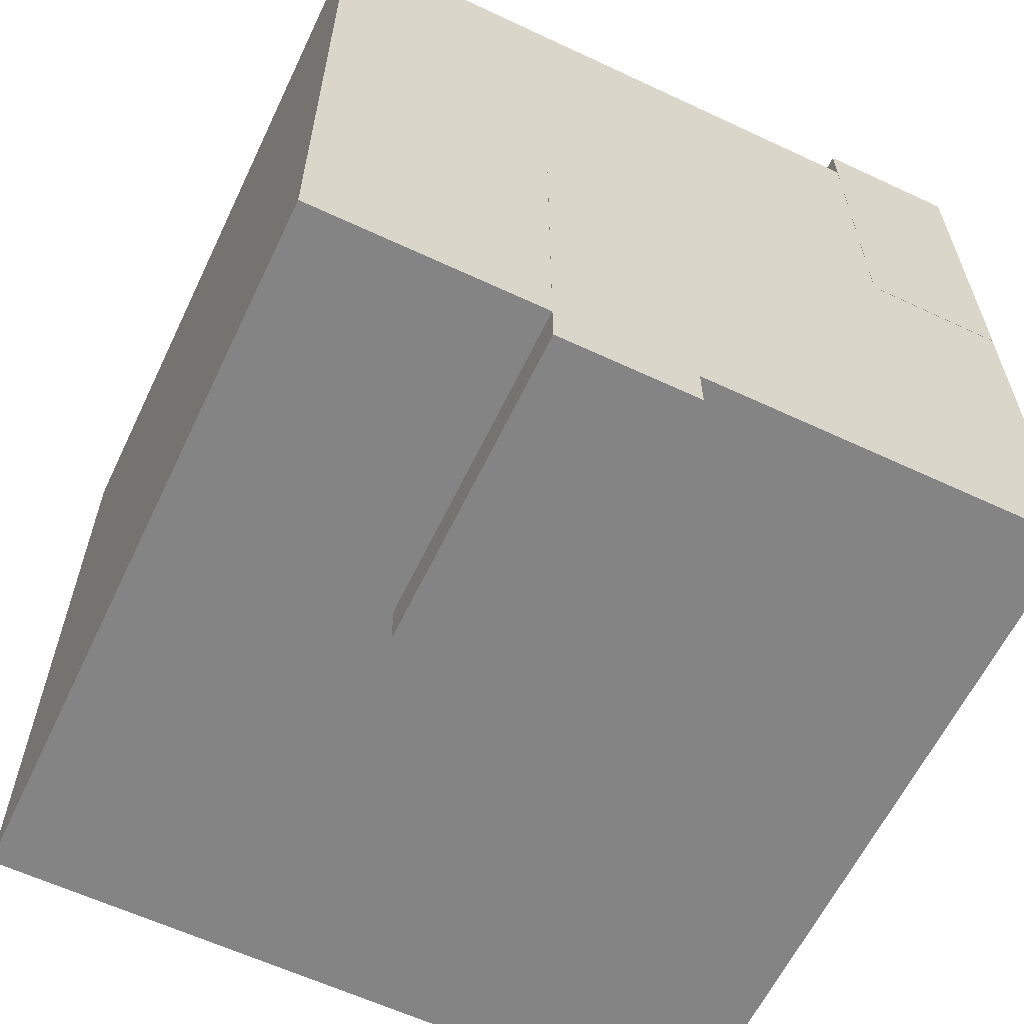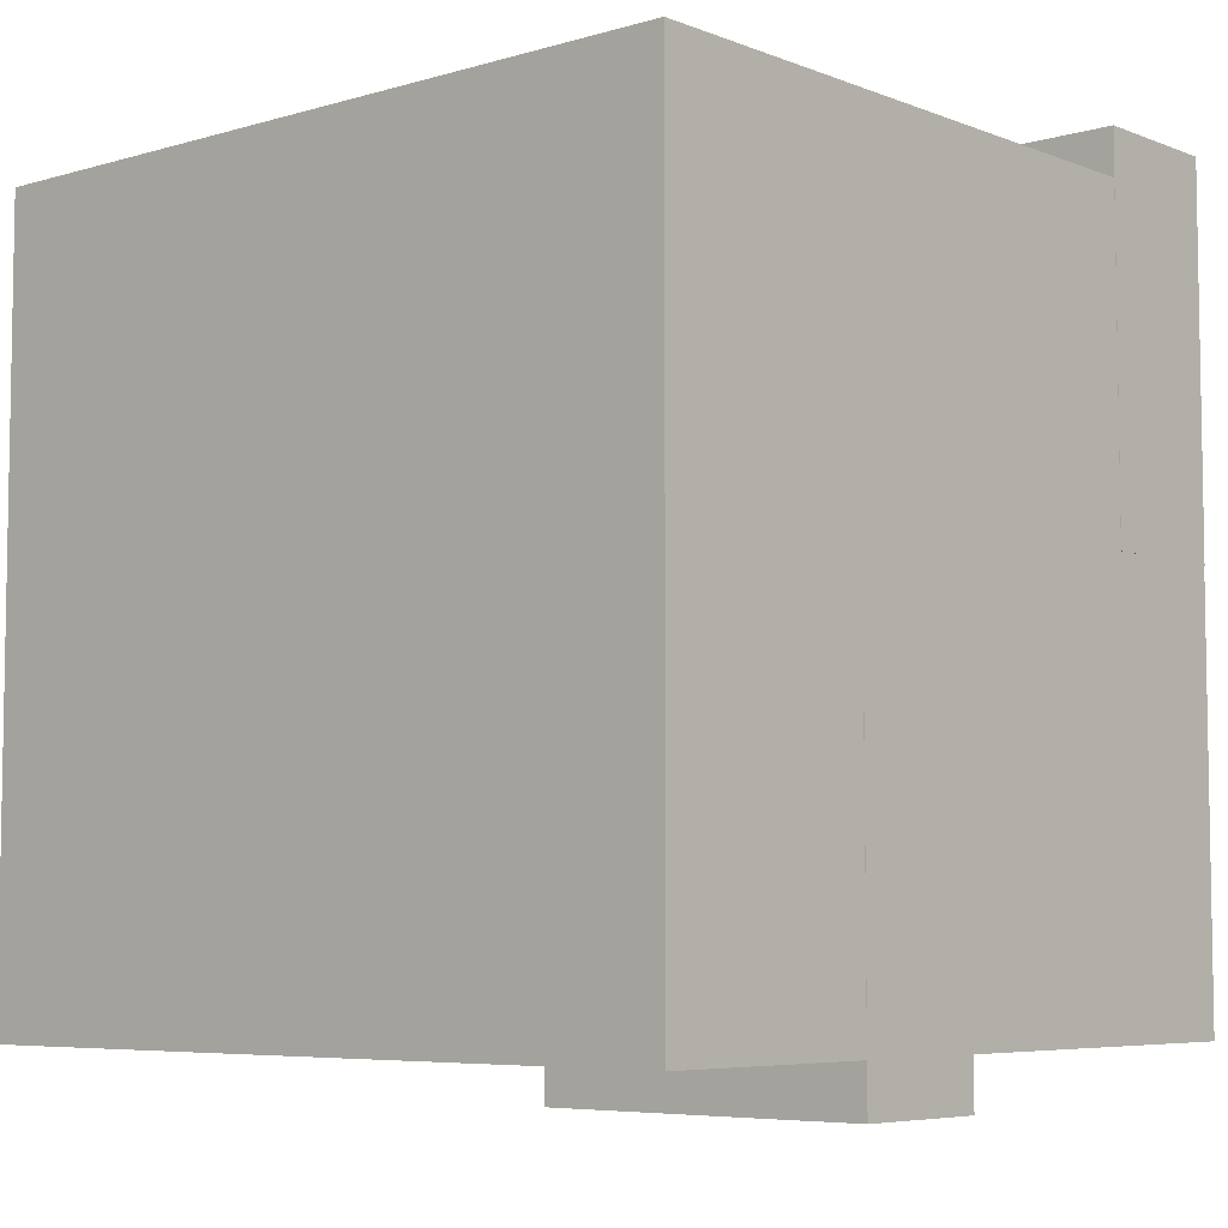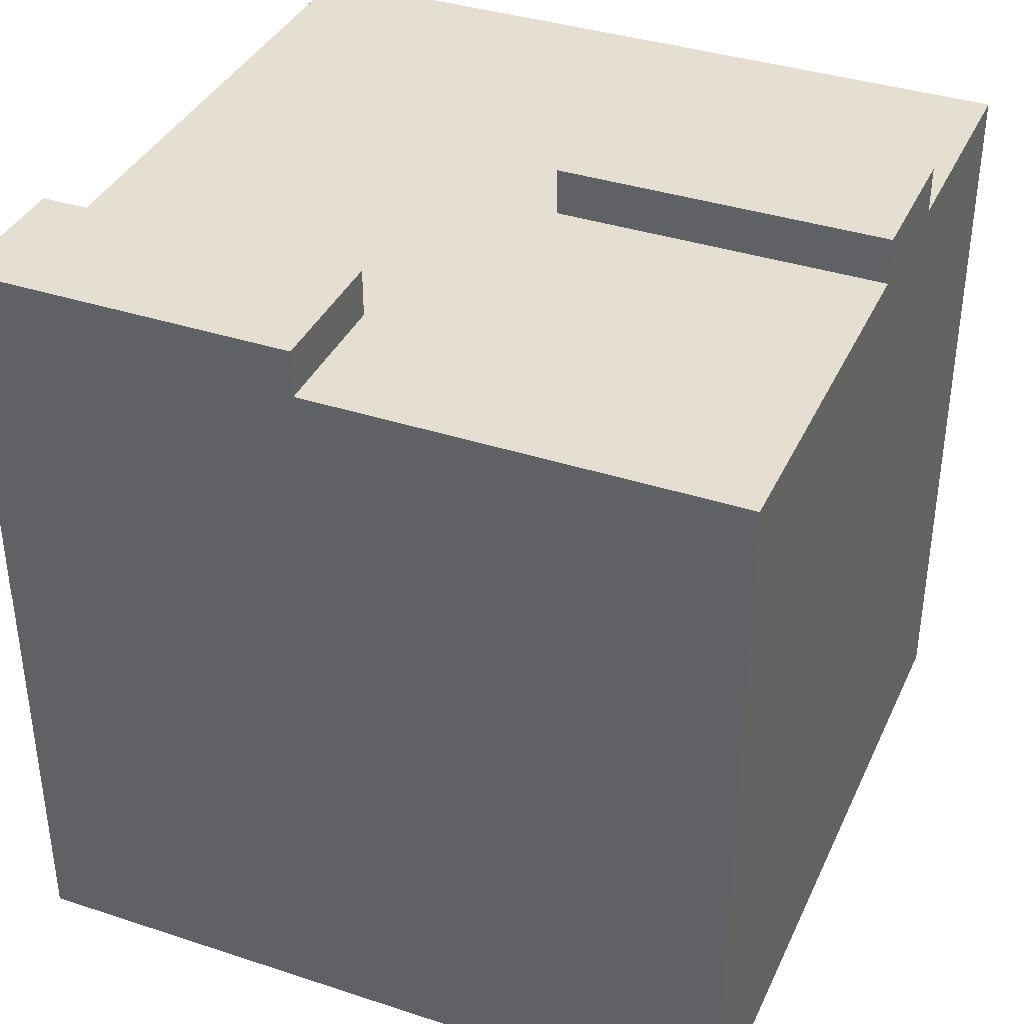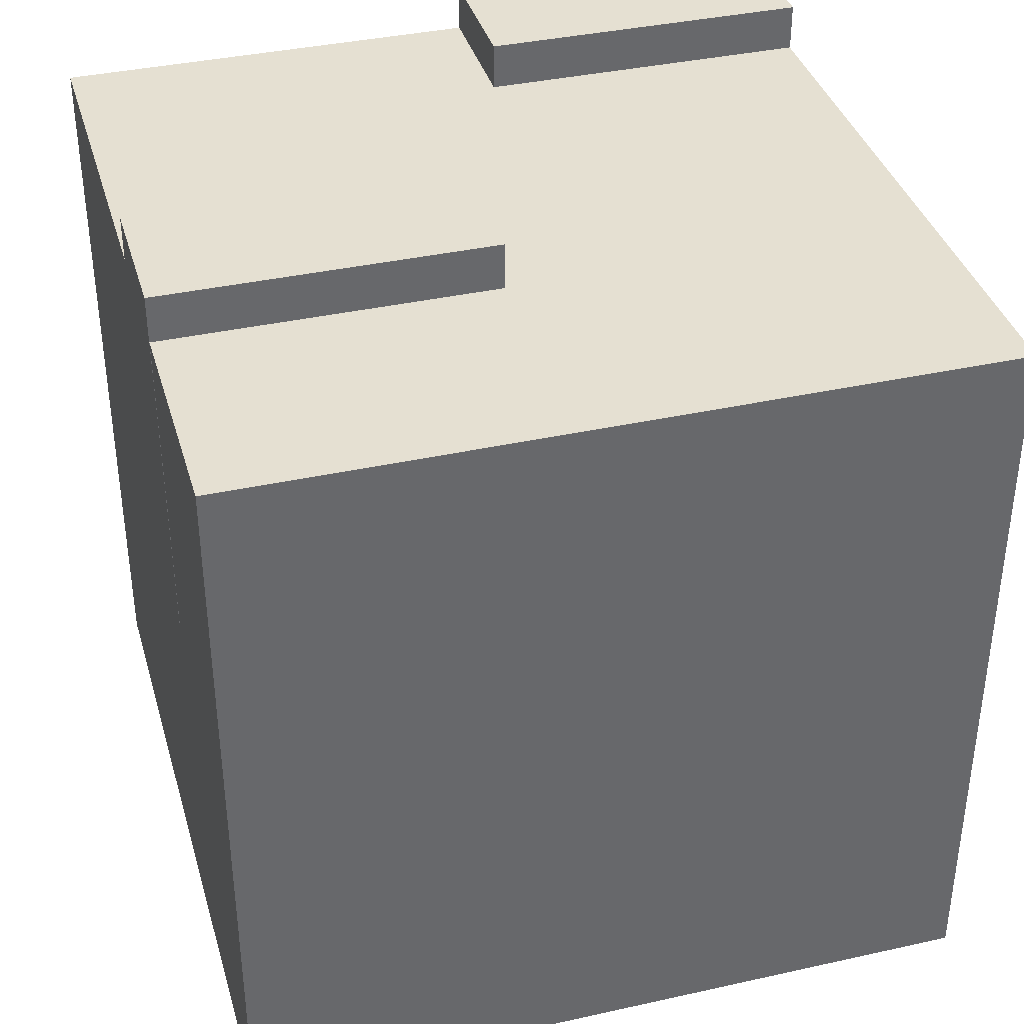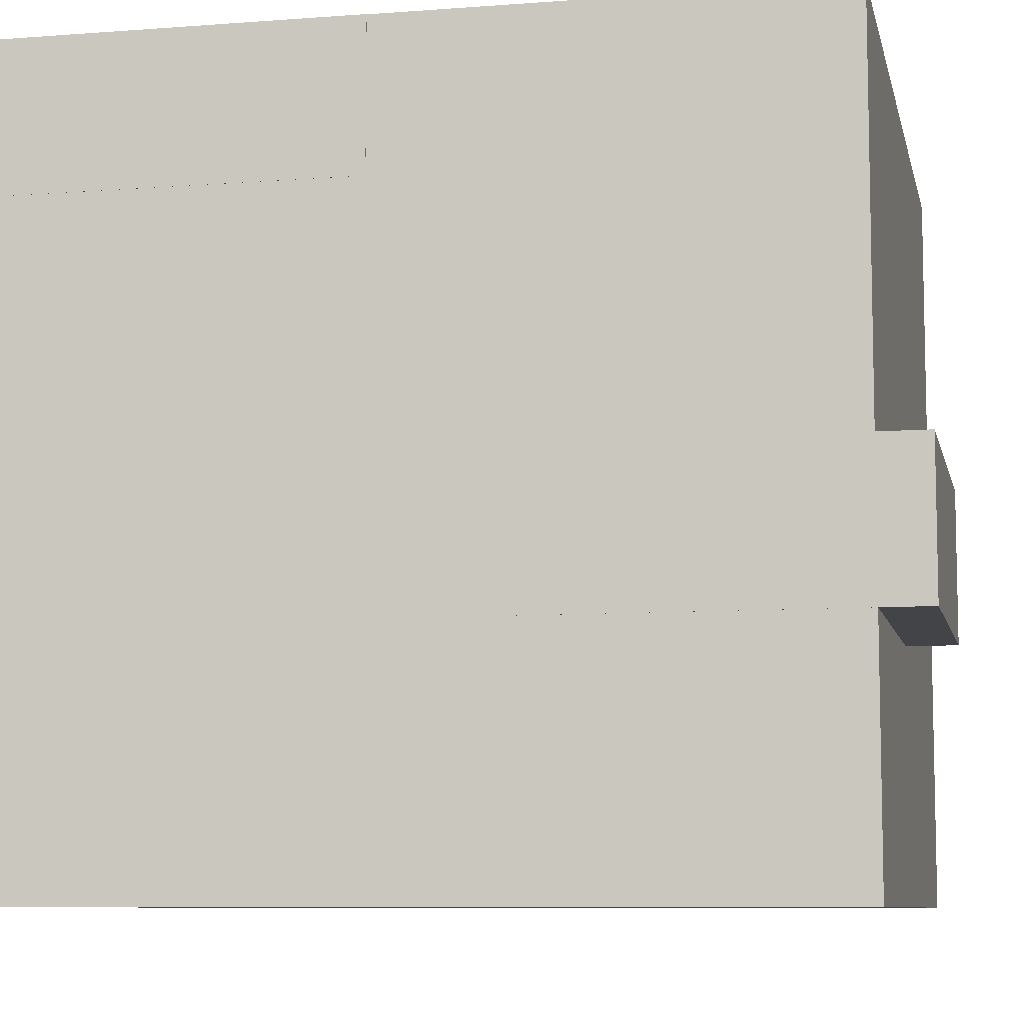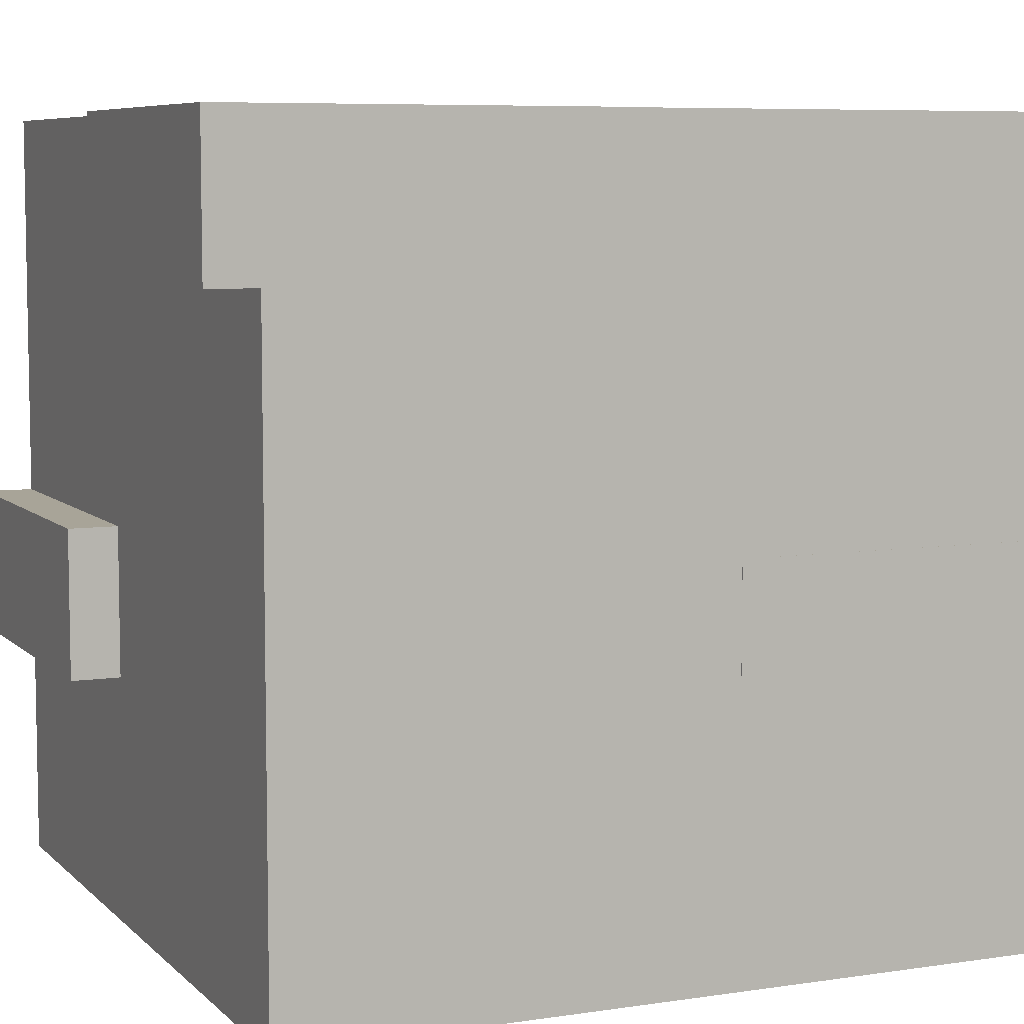
<metadata>
{"format":"obj","ext":"obj","renderer":"f3d","projection":"perspective","resolution":1024,"background":"white","views":[{"elev":-61.3,"azim":64.5,"up":"+Z"},{"elev":-6.1,"azim":41.1,"up":"+Z"},{"elev":37.4,"azim":-157.2,"up":"+Z"},{"elev":37.8,"azim":-15.8,"up":"+Z"},{"elev":-8.3,"azim":101.9,"up":"+Y"},{"elev":7.0,"azim":66.3,"up":"+Y"}]}
</metadata>
<code>
o cube
v -0.06219 -0.1878 0.0625
v -0.5003 -0.1878 0.0625
v -0.5003 0.0003125 0.0625
v -0.06219 0.0003125 0.0625
v -0.06219 -0.1878 0.5625
v -0.06219 0.0003125 0.5625
v -0.5003 -0.1878 0.5625
v -0.5003 0.0003125 0.5625
f 1 2 3 4
f 5 1 4 6
f 7 5 6 8
f 2 7 8 3
f 8 6 4 3
f 2 1 5 7
o cube
v 0.5003 0.3122 0.0625
v 0.06219 0.3122 0.0625
v 0.06219 0.5003 0.0625
v 0.5003 0.5003 0.0625
v 0.5003 0.3122 0.5625
v 0.5003 0.5003 0.5625
v 0.06219 0.3122 0.5625
v 0.06219 0.5003 0.5625
f 9 10 11 12
f 13 9 12 14
f 15 13 14 16
f 10 15 16 11
f 16 14 12 11
f 10 9 13 15
o cube
v 0.5003 -0.1878 -0.5631
v 0.06219 -0.1878 -0.5631
v 0.06219 0.0003125 -0.5631
v 0.5003 0.0003125 -0.5631
v 0.5003 -0.1878 -0.06313
v 0.5003 0.0003125 -0.06313
v 0.06219 -0.1878 -0.06313
v 0.06219 0.0003125 -0.06313
f 17 18 19 20
f 21 17 20 22
f 23 21 22 24
f 18 23 24 19
f 24 22 20 19
f 18 17 21 23
o cube
v 0.5 -0.5 -0.5
v -0.5 -0.5 -0.5
v -0.5 0.5 -0.5
v 0.5 0.5 -0.5
v 0.5 -0.5 0.5
v 0.5 0.5 0.5
v -0.5 -0.5 0.5
v -0.5 0.5 0.5
f 25 26 27 28
f 29 25 28 30
f 31 29 30 32
f 26 31 32 27
f 32 30 28 27
f 26 25 29 31

</code>
